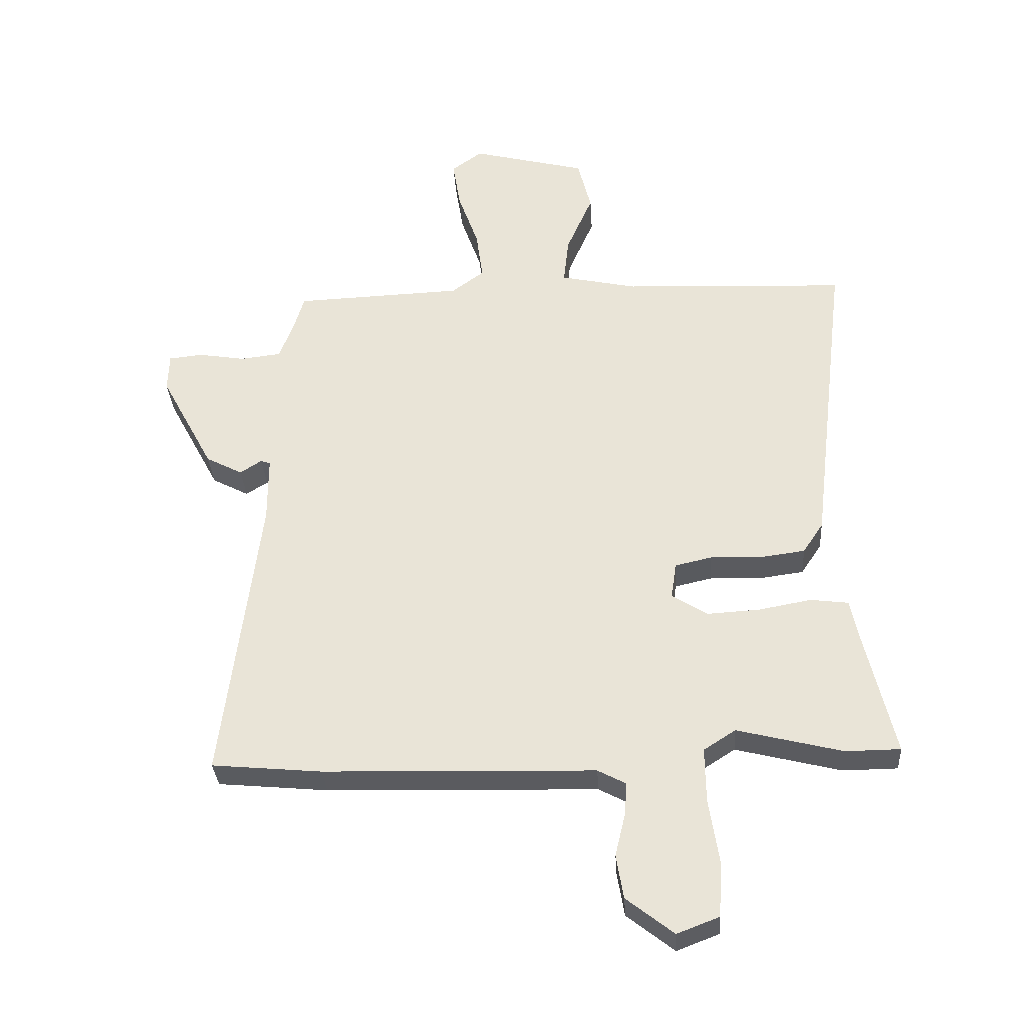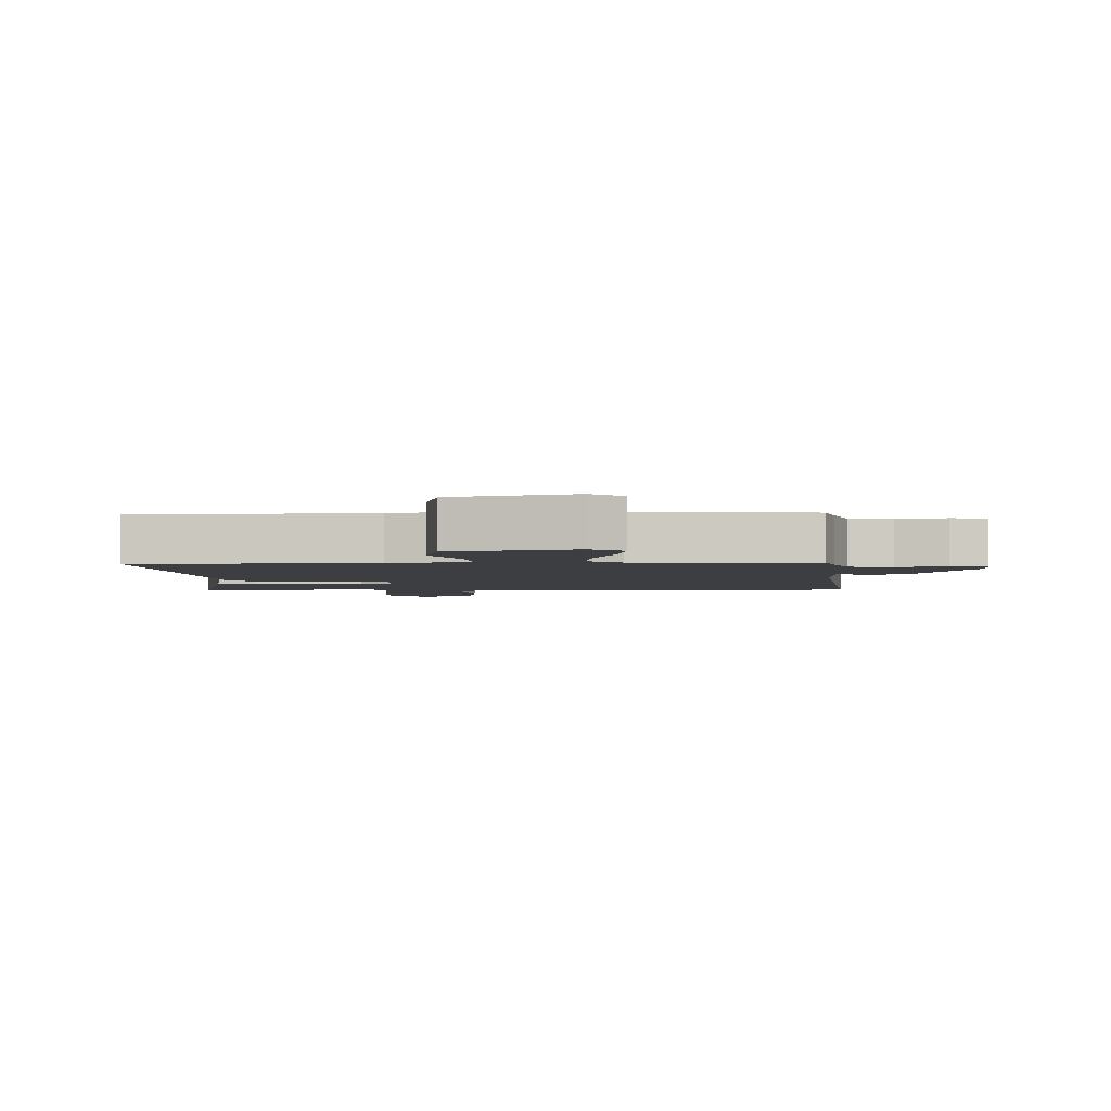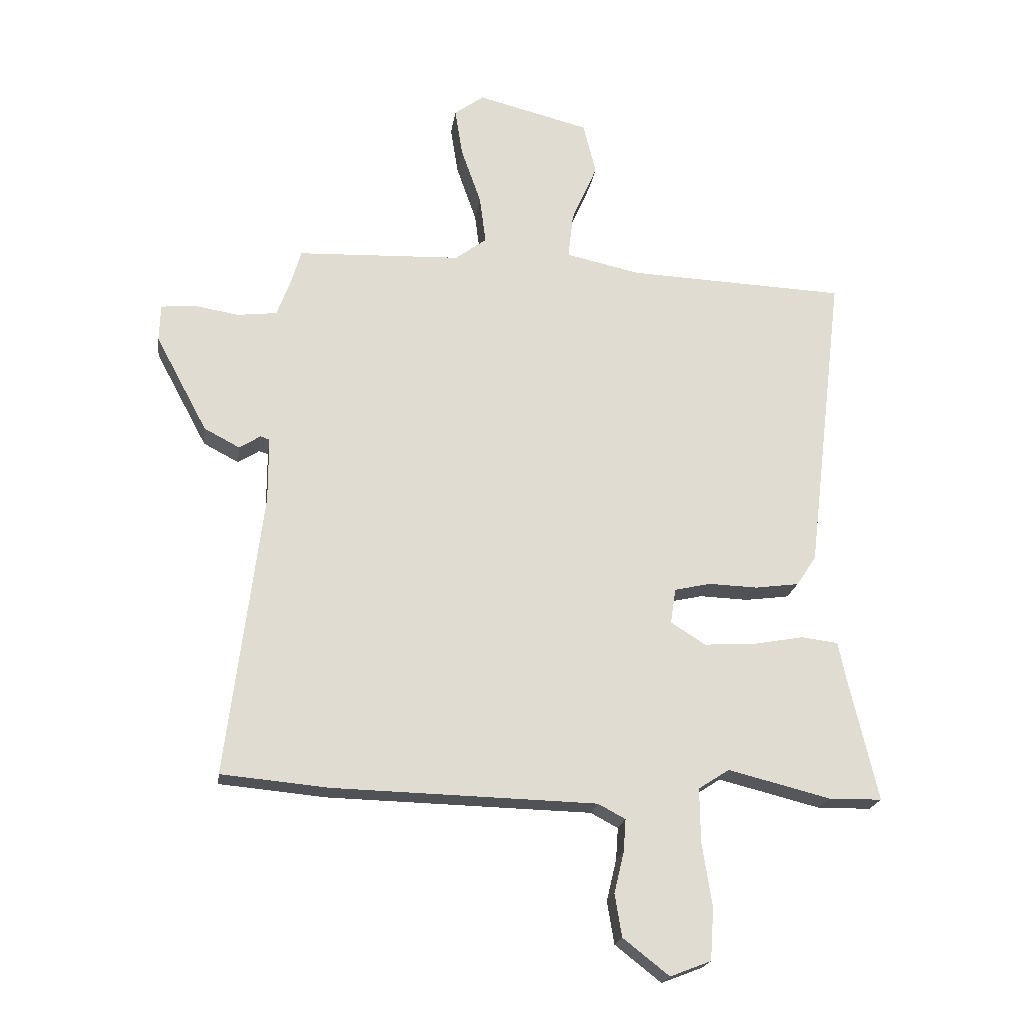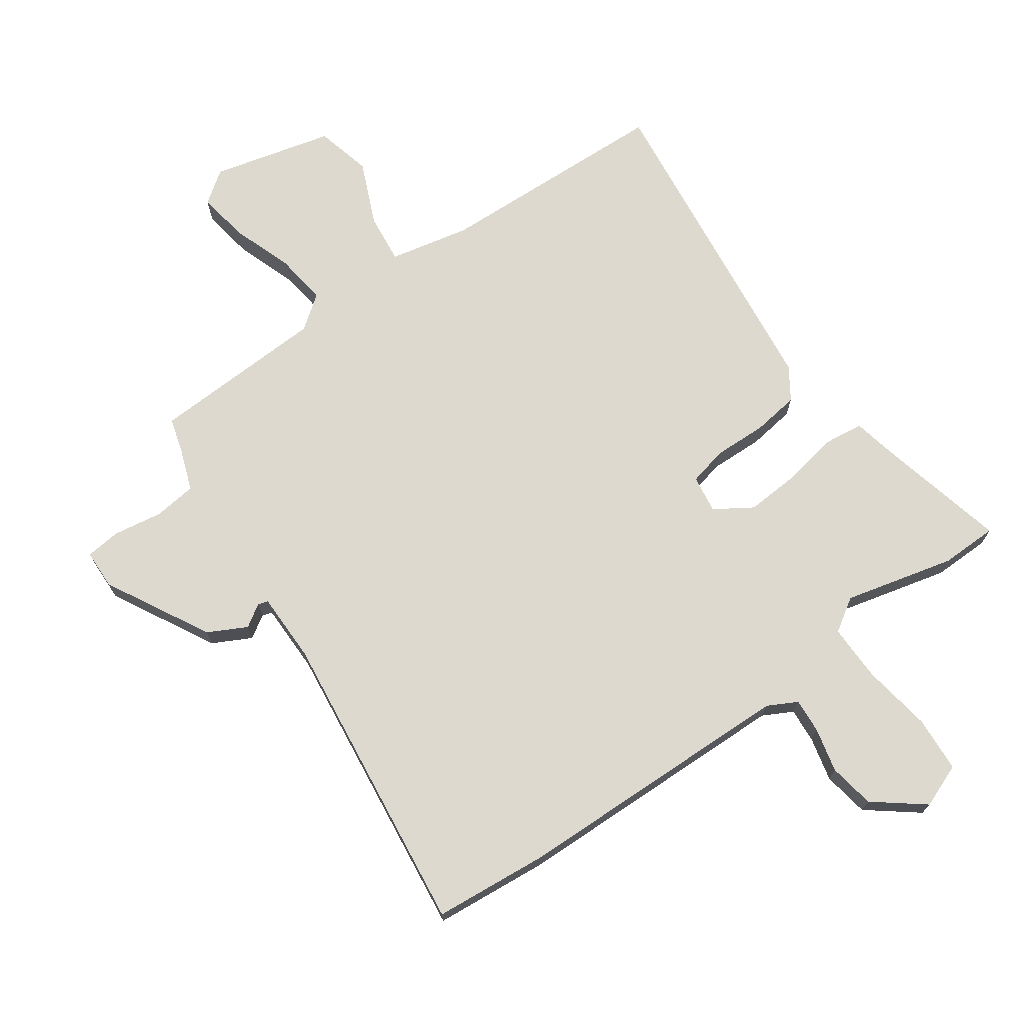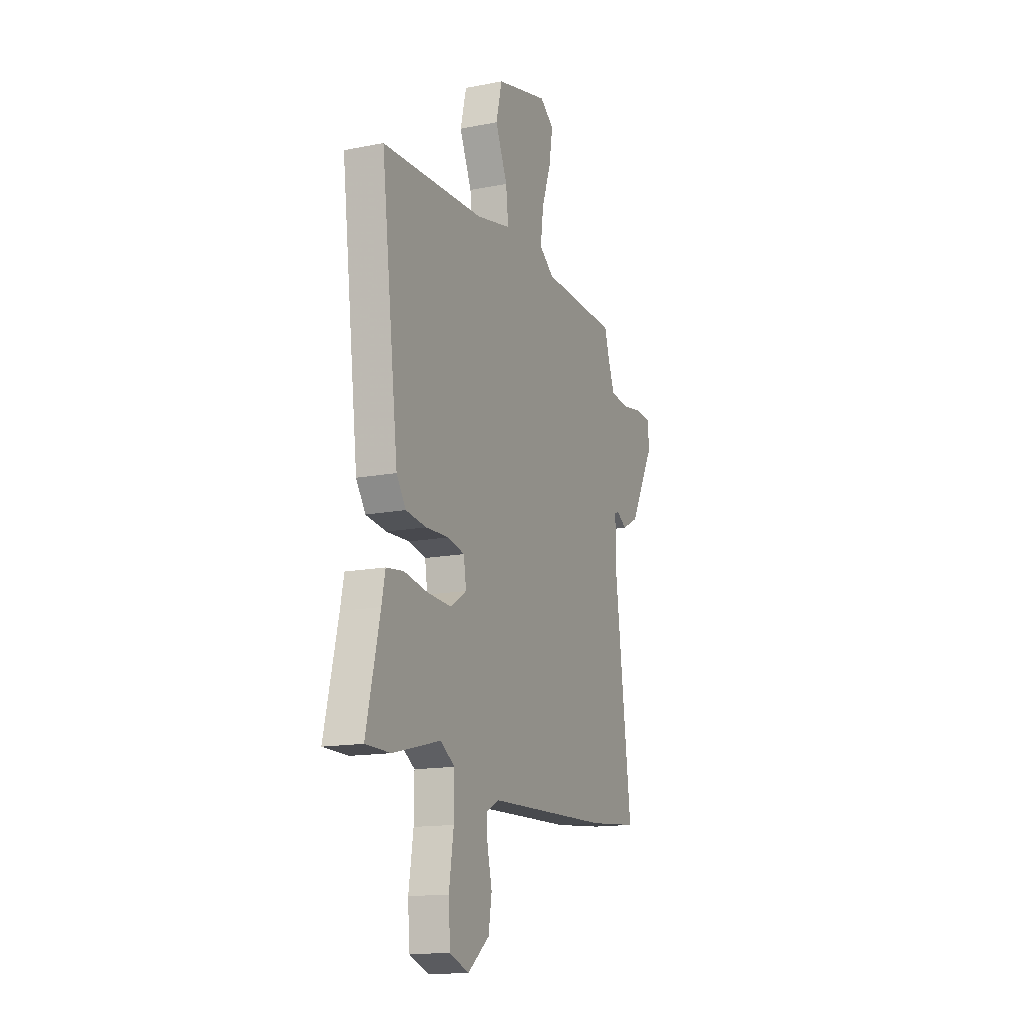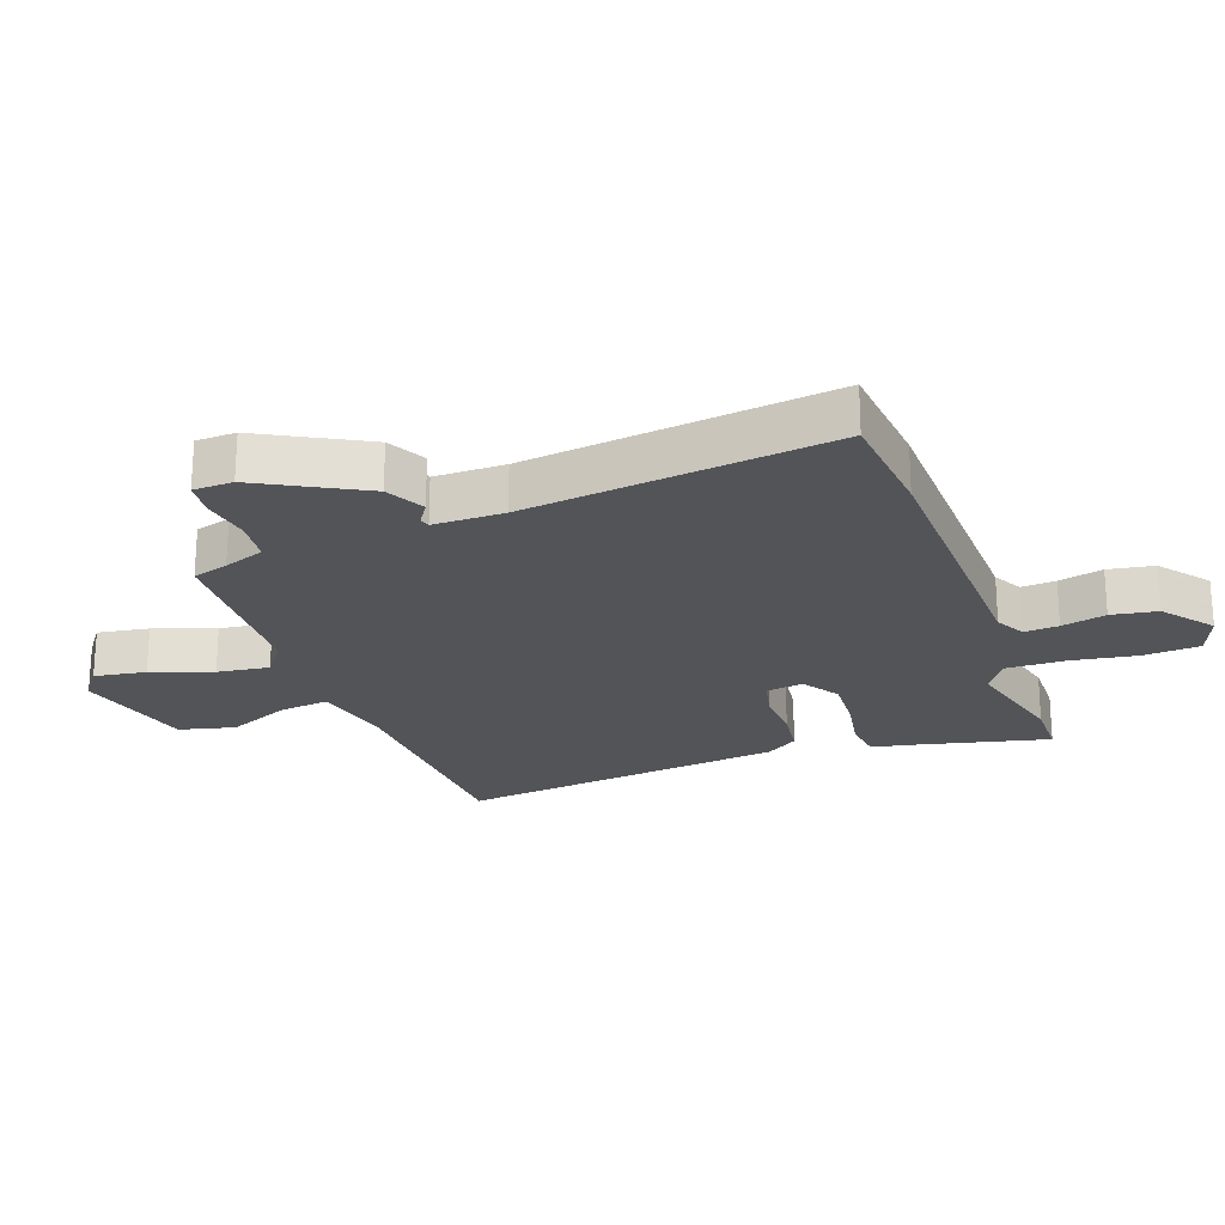
<metadata>
{"format":"obj","ext":"obj","renderer":"f3d","projection":"perspective","resolution":1024,"background":"white","views":[{"elev":-32.9,"azim":-176.4,"up":"+Z"},{"elev":-3.0,"azim":1.5,"up":"+Y"},{"elev":-20.4,"azim":171.9,"up":"+Z"},{"elev":71.7,"azim":144.6,"up":"+Y"},{"elev":-14.7,"azim":-67.0,"up":"+Z"},{"elev":-23.1,"azim":109.8,"up":"+Y"}]}
</metadata>
<code>
v 0.579 0.07 -0.493
v 0.396 0.07 -0.51
v -0.056 0.07 -0.522
v -0.103 0.07 -0.547
v -0.099 0.07 -0.602
v -0.082 0.07 -0.673
v -0.094 0.07 -0.746
v -0.173 0.07 -0.808
v -0.243 0.07 -0.781
v -0.249 0.07 -0.692
v -0.232 0.07 -0.582
v -0.231 0.07 -0.49
v -0.284 0.07 -0.456
v -0.459 0.07 -0.5
v -0.55 0.07 -0.499
v -0.5 0.07 -0.285
v -0.487 0.07 -0.221
v -0.424 0.07 -0.213
v -0.336 0.07 -0.229
v -0.249 0.07 -0.234
v -0.19 0.07 -0.196
v -0.199 0.07 -0.136
v -0.261 0.07 -0.122
v -0.345 0.07 -0.125
v -0.42 0.07 -0.115
v -0.454 0.07 -0.064
v -0.517 0.07 0.461
v -0.143 0.07 0.477
v -0.015 0.07 0.505
v -0.024 0.07 0.584
v -0.068 0.07 0.685
v -0.046 0.07 0.774
v 0.146 0.07 0.823
v 0.197 0.07 0.786
v 0.184 0.07 0.704
v 0.15 0.07 0.607
v 0.139 0.07 0.524
v 0.193 0.07 0.484
v 0.474 0.07 0.473
v 0.491 0.07 0.416
v 0.515 0.07 0.351
v 0.583 0.07 0.343
v 0.662 0.07 0.356
v 0.718 0.07 0.35
v 0.72 0.07 0.287
v 0.631 0.07 0.121
v 0.57 0.07 0.089
v 0.534 0.07 0.112
v 0.518 0.07 0.107
v 0.518 0.07 -0.005
v 0.579 0 -0.493
v 0.396 0 -0.51
v -0.056 0 -0.522
v -0.103 0 -0.547
v -0.099 0 -0.602
v -0.082 0 -0.673
v -0.094 0 -0.746
v -0.173 0 -0.808
v -0.243 0 -0.781
v -0.249 0 -0.692
v -0.232 0 -0.582
v -0.231 0 -0.49
v -0.284 0 -0.456
v -0.459 0 -0.5
v -0.55 0 -0.499
v -0.5 0 -0.285
v -0.487 0 -0.221
v -0.424 0 -0.213
v -0.336 0 -0.229
v -0.249 0 -0.234
v -0.19 0 -0.196
v -0.199 0 -0.136
v -0.261 0 -0.122
v -0.345 0 -0.125
v -0.42 0 -0.115
v -0.454 0 -0.064
v -0.517 0 0.461
v -0.143 0 0.477
v -0.015 0 0.505
v -0.024 0 0.584
v -0.068 0 0.685
v -0.046 0 0.774
v 0.146 0 0.823
v 0.197 0 0.786
v 0.184 0 0.704
v 0.15 0 0.607
v 0.139 0 0.524
v 0.193 0 0.484
v 0.474 0 0.473
v 0.491 0 0.416
v 0.515 0 0.351
v 0.583 0 0.343
v 0.662 0 0.356
v 0.718 0 0.35
v 0.72 0 0.287
v 0.631 0 0.121
v 0.57 0 0.089
v 0.534 0 0.112
v 0.518 0 0.107
v 0.518 0 -0.005
f 46 47 48
f 45 46 48
f 44 45 48
f 43 44 48
f 42 43 48
f 41 42 48 49
f 40 41 49 50
f 38 39 40 50
f 34 35 36
f 33 34 36
f 32 33 36
f 31 32 36
f 30 31 36
f 29 30 36 37
f 1 2 3
f 50 1 3
f 38 50 3
f 37 38 3
f 29 37 3
f 28 29 3
f 26 27 28
f 25 26 28
f 24 25 28
f 23 24 28
f 16 17 18 19
f 16 19 20
f 15 16 20
f 14 15 20
f 13 14 20
f 12 13 20 21
f 9 10 11
f 8 9 11
f 7 8 11
f 6 7 11
f 5 6 11
f 11 12 21
f 5 11 21
f 4 5 21
f 4 21 22
f 3 4 22
f 28 3 22
f 22 23 28
f 98 97 96
f 98 96 95
f 98 95 94
f 98 94 93
f 98 93 92
f 99 98 92 91
f 100 99 91 90
f 100 90 89 88
f 86 85 84
f 86 84 83
f 86 83 82
f 86 82 81
f 86 81 80
f 87 86 80 79
f 53 52 51
f 53 51 100
f 53 100 88
f 53 88 87
f 53 87 79
f 53 79 78
f 78 77 76
f 78 76 75
f 78 75 74
f 78 74 73
f 69 68 67 66
f 70 69 66
f 70 66 65
f 70 65 64
f 70 64 63
f 71 70 63 62
f 61 60 59
f 61 59 58
f 61 58 57
f 61 57 56
f 61 56 55
f 71 62 61
f 71 61 55
f 71 55 54
f 72 71 54
f 72 54 53
f 72 53 78
f 78 73 72
f 1 51 52 2
f 2 52 53 3
f 3 53 54 4
f 4 54 55 5
f 5 55 56 6
f 6 56 57 7
f 7 57 58 8
f 8 58 59 9
f 9 59 60 10
f 10 60 61 11
f 11 61 62 12
f 12 62 63 13
f 13 63 64 14
f 14 64 65 15
f 15 65 66 16
f 16 66 67 17
f 17 67 68 18
f 18 68 69 19
f 19 69 70 20
f 20 70 71 21
f 21 71 72 22
f 22 72 73 23
f 23 73 74 24
f 24 74 75 25
f 25 75 76 26
f 26 76 77 27
f 27 77 78 28
f 28 78 79 29
f 29 79 80 30
f 30 80 81 31
f 31 81 82 32
f 32 82 83 33
f 33 83 84 34
f 34 84 85 35
f 35 85 86 36
f 36 86 87 37
f 37 87 88 38
f 38 88 89 39
f 39 89 90 40
f 40 90 91 41
f 41 91 92 42
f 42 92 93 43
f 43 93 94 44
f 44 94 95 45
f 45 95 96 46
f 46 96 97 47
f 47 97 98 48
f 48 98 99 49
f 49 99 100 50
f 50 100 51 1

</code>
